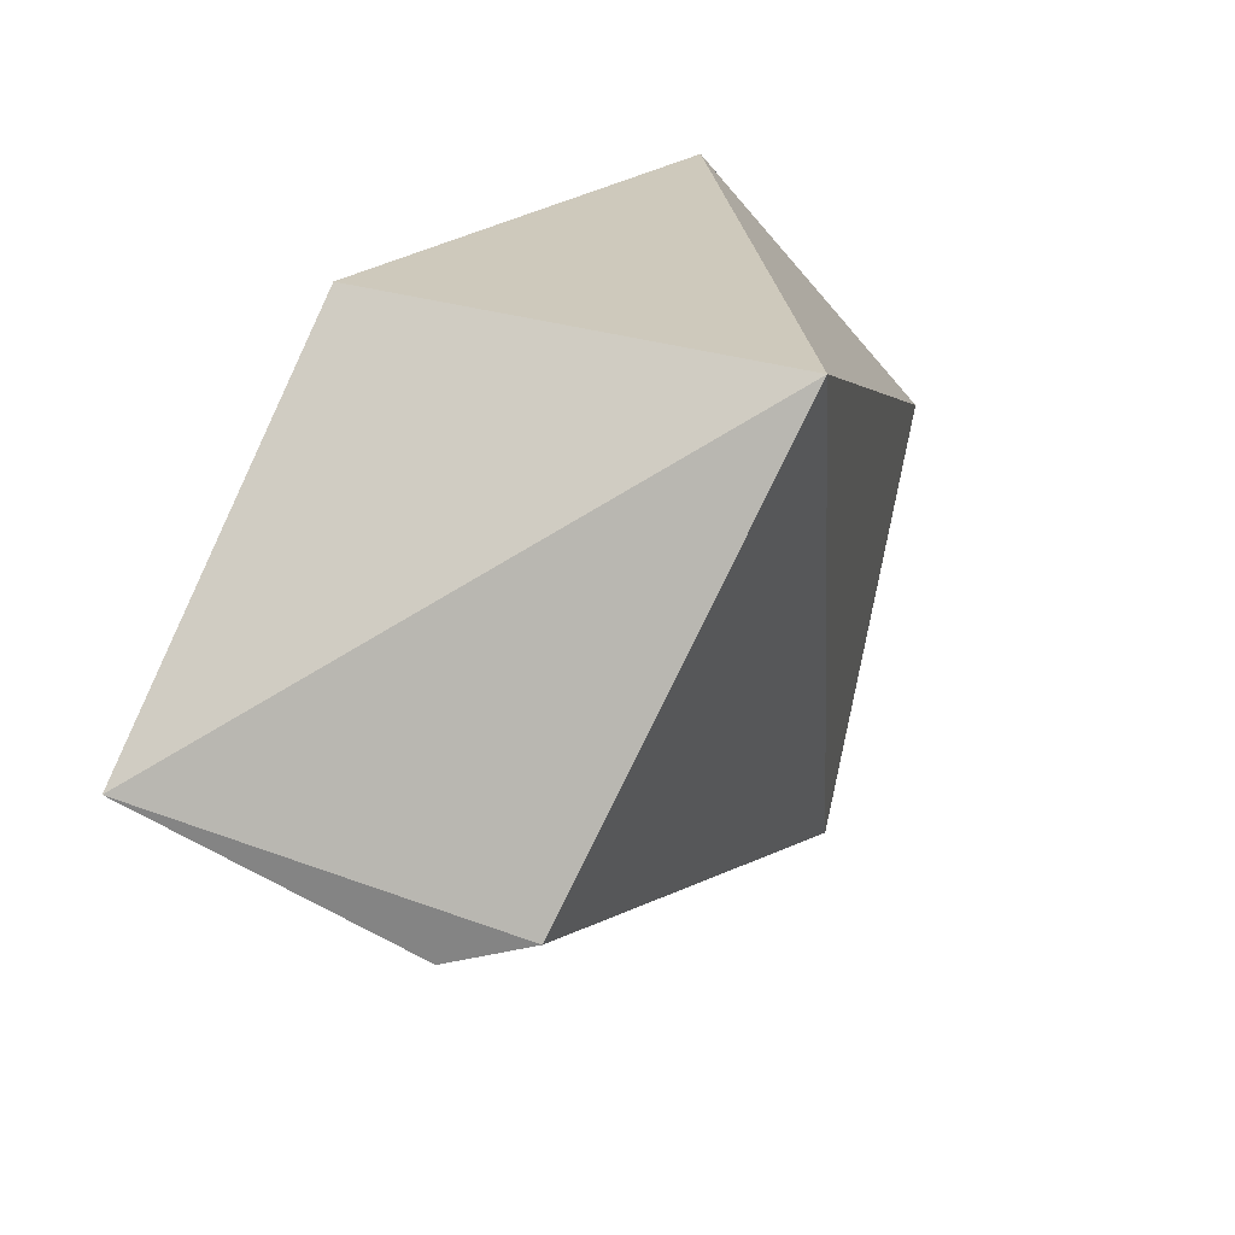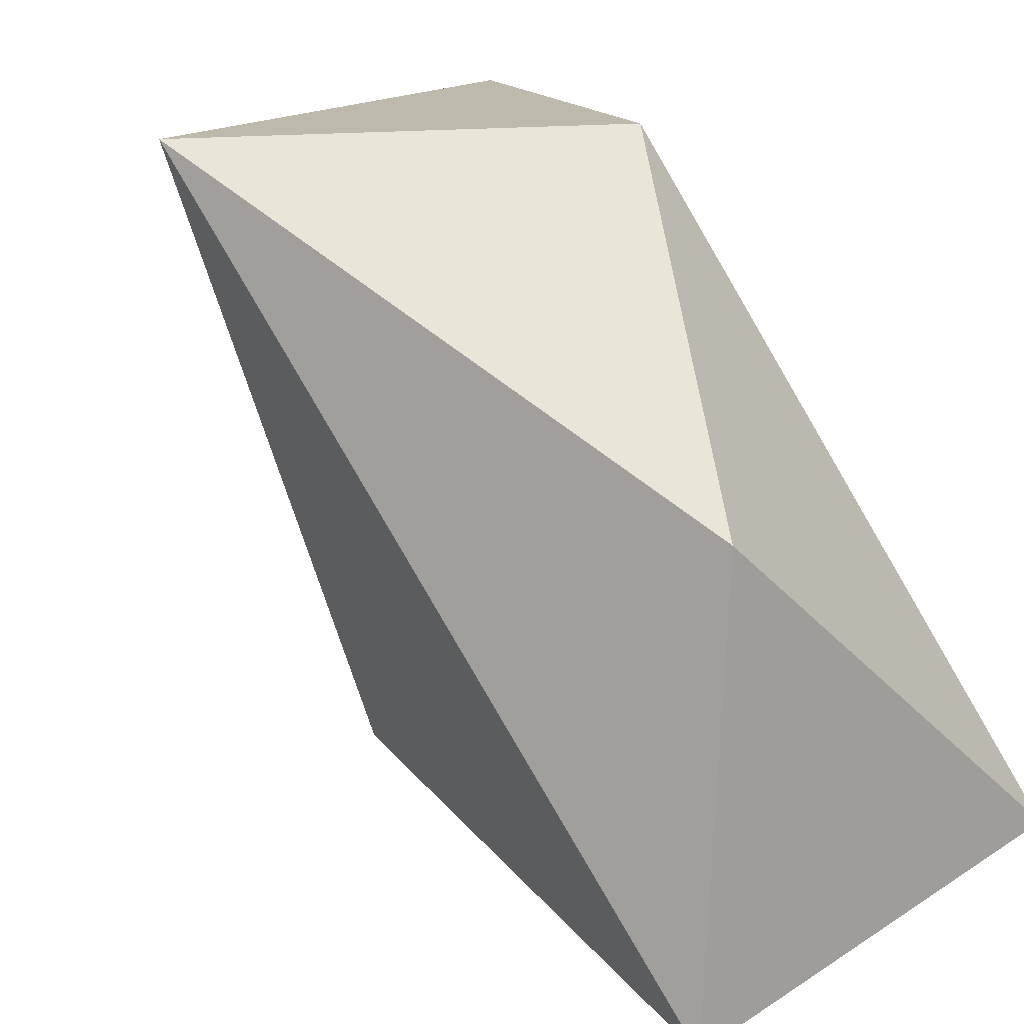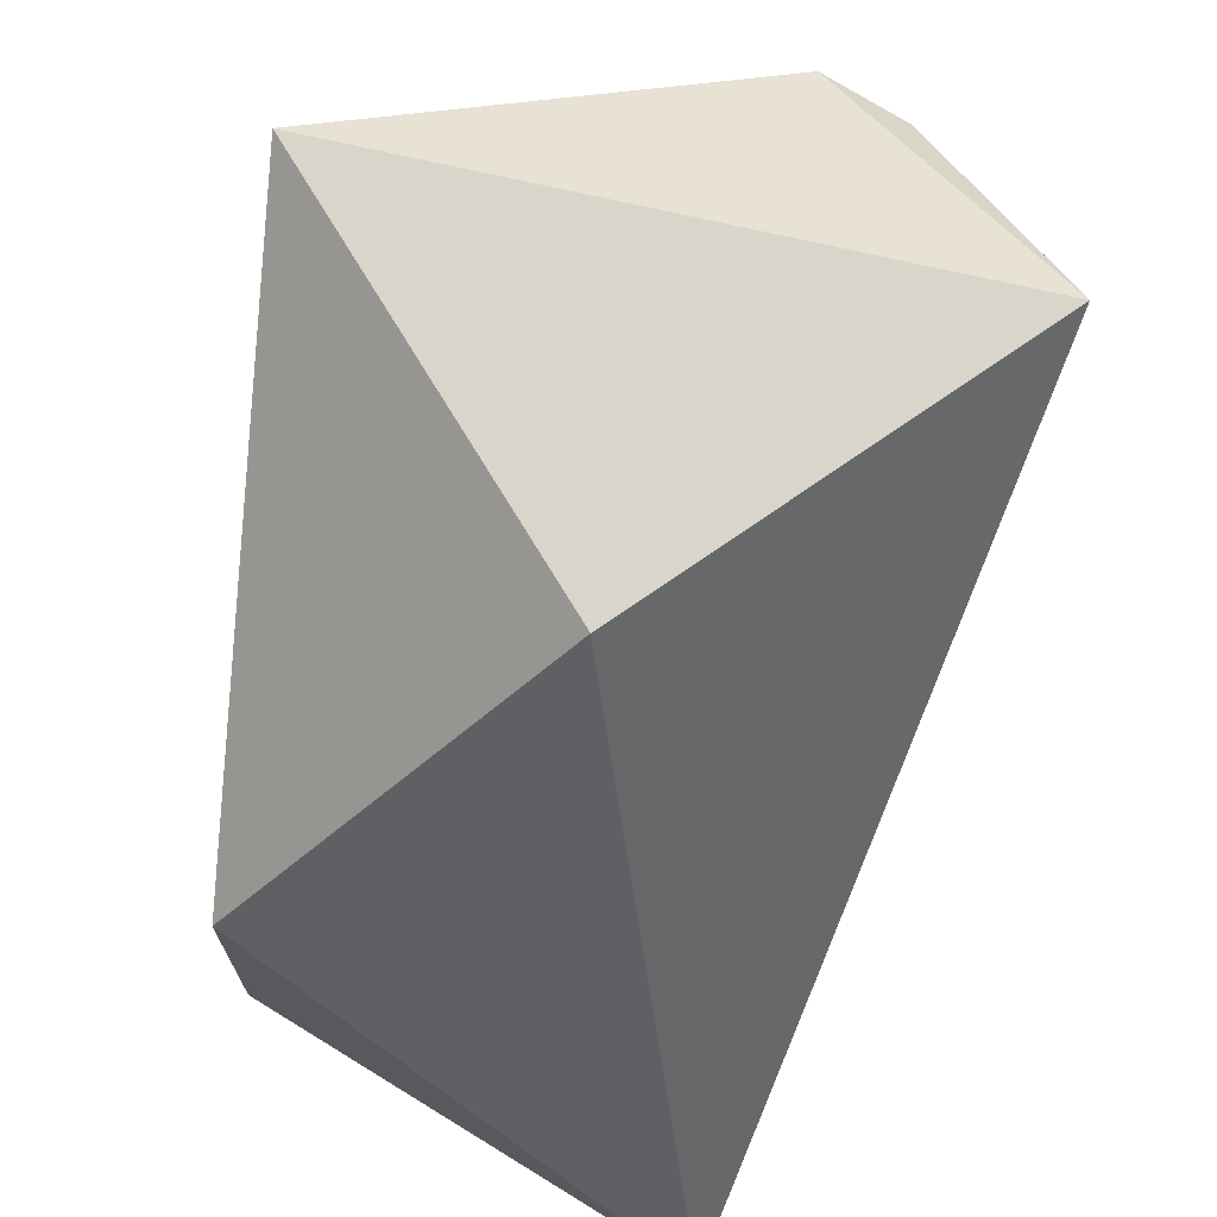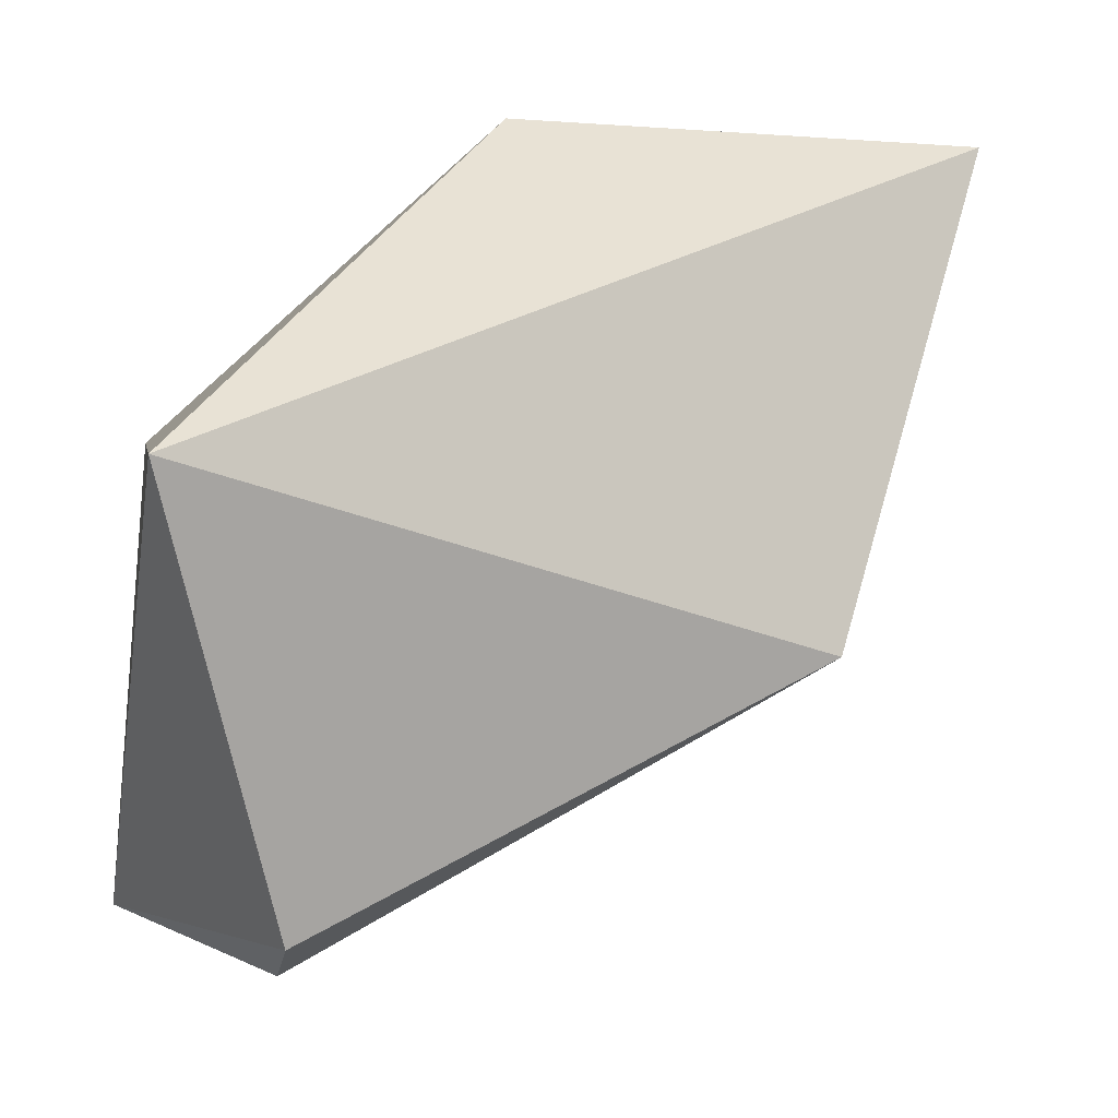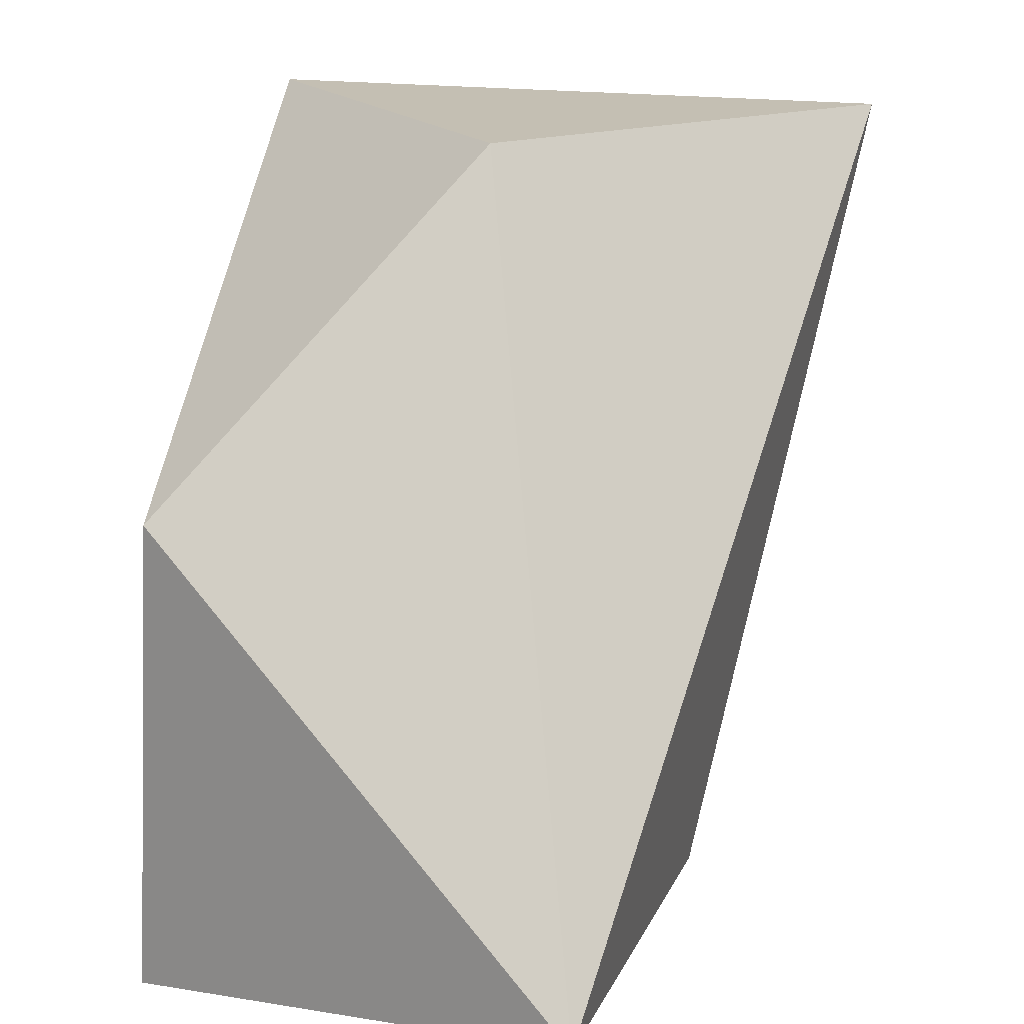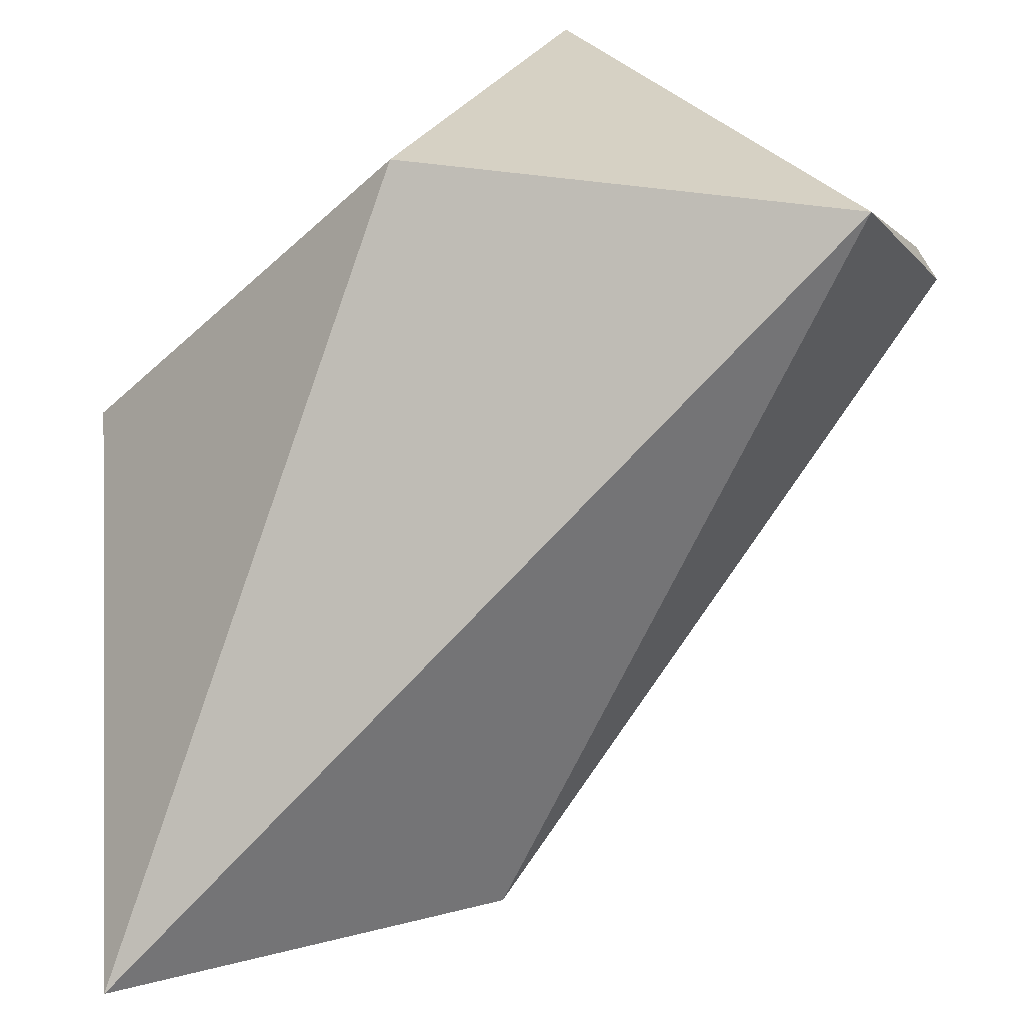
<metadata>
{"format":"obj","ext":"obj","renderer":"f3d","projection":"perspective","resolution":1024,"background":"white","views":[{"elev":-29.1,"azim":25.5,"up":"+Y"},{"elev":15.1,"azim":137.7,"up":"+Z"},{"elev":74.2,"azim":-147.9,"up":"+Z"},{"elev":-23.4,"azim":80.0,"up":"+Y"},{"elev":17.8,"azim":-144.8,"up":"+Z"},{"elev":26.6,"azim":-94.9,"up":"+Z"}]}
</metadata>
<code>
o Shape_IndexedFaceSet.015_Shape_IndexedFaceSet.7920
v -0.864 0.454 0.000505
v -0.8707 0.4227 0.0251
v -0.8673 0.4227 0.0251
v -0.8718 0.4429 0.03069
v -0.883 0.454 0.00386
v -0.8561 0.435 0.03069
v -0.8662 0.4339 0.006094
v -0.8651 0.454 0.01839
v -0.8785 0.4272 0.03069
v -0.8785 0.4395 0.00386
f 9 5 10
f 3 2 7
f 1 6 7
f 6 3 7
f 1 5 8
f 5 4 8
f 6 1 8
f 4 6 8
f 2 3 9
f 4 5 9
f 3 6 9
f 6 4 9
f 5 1 10
f 7 2 10
f 1 7 10
f 2 9 10

</code>
